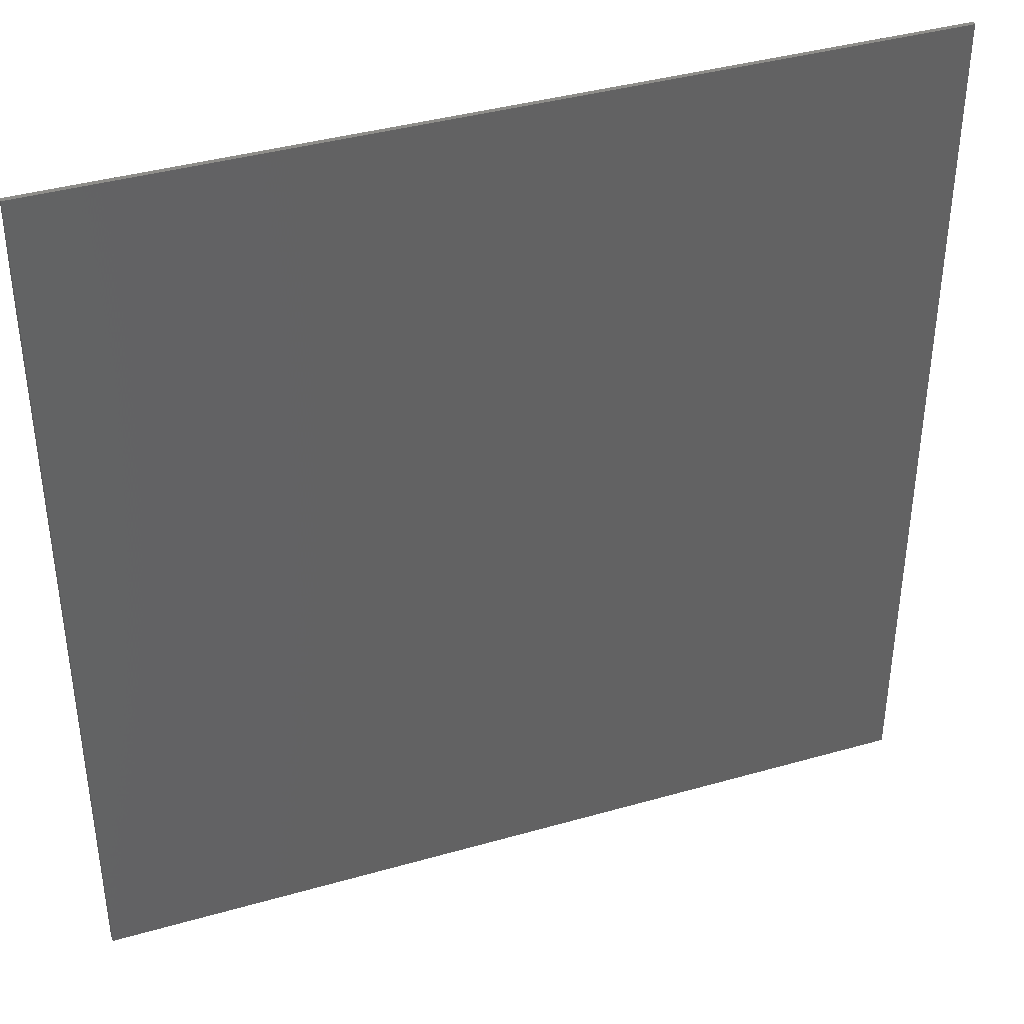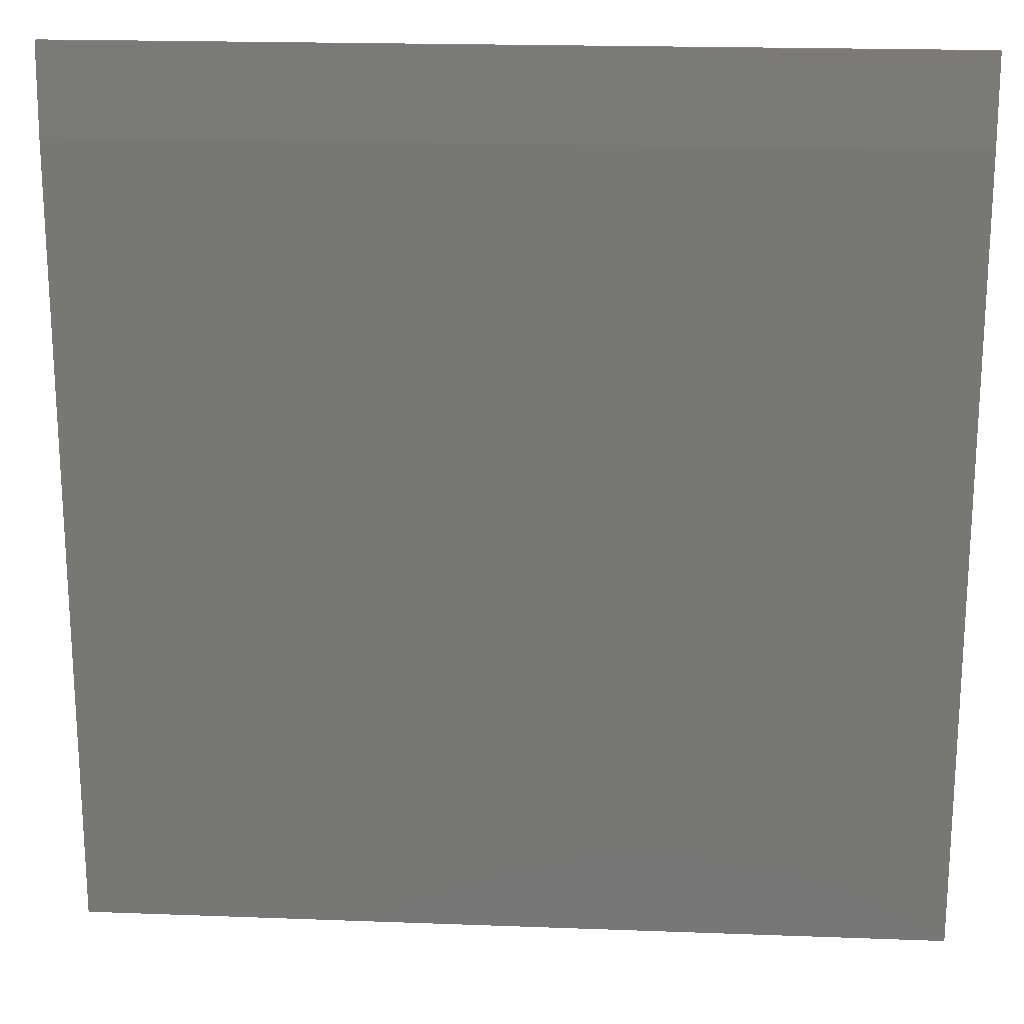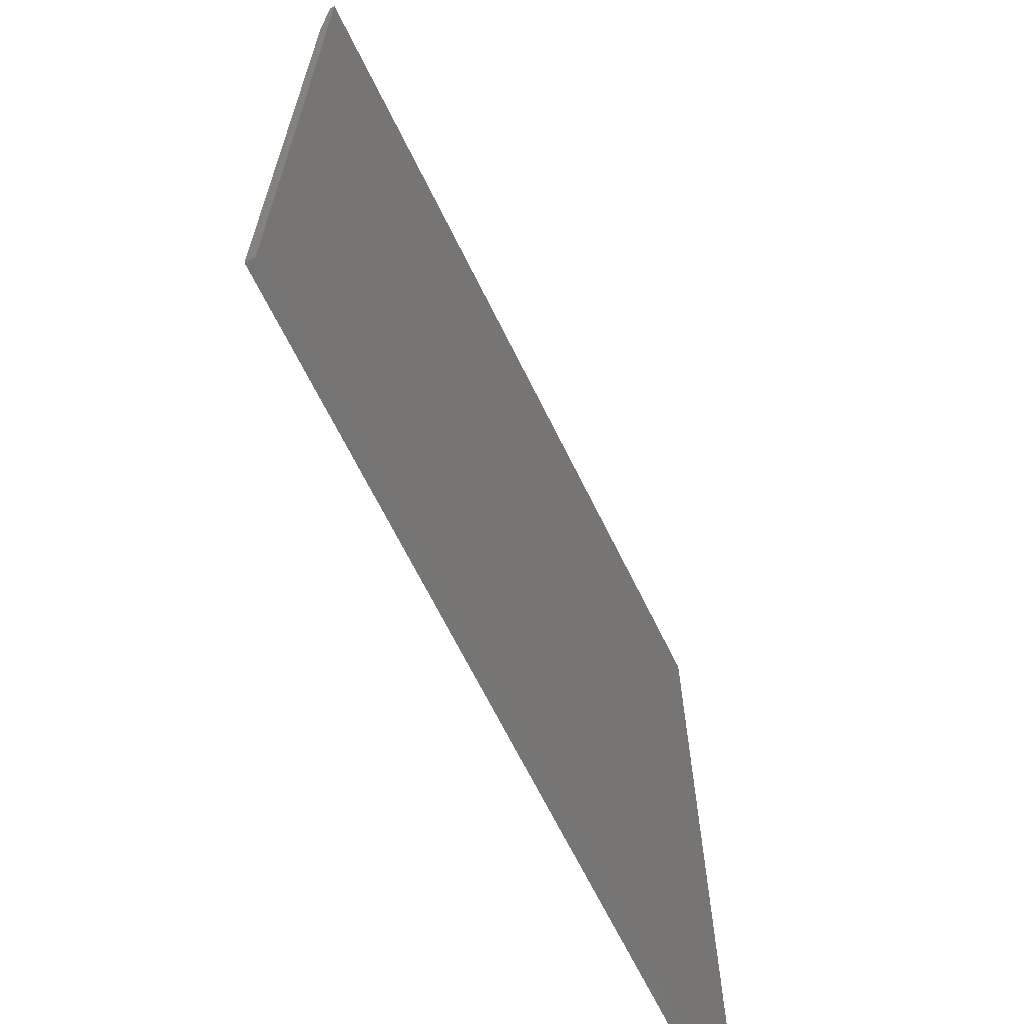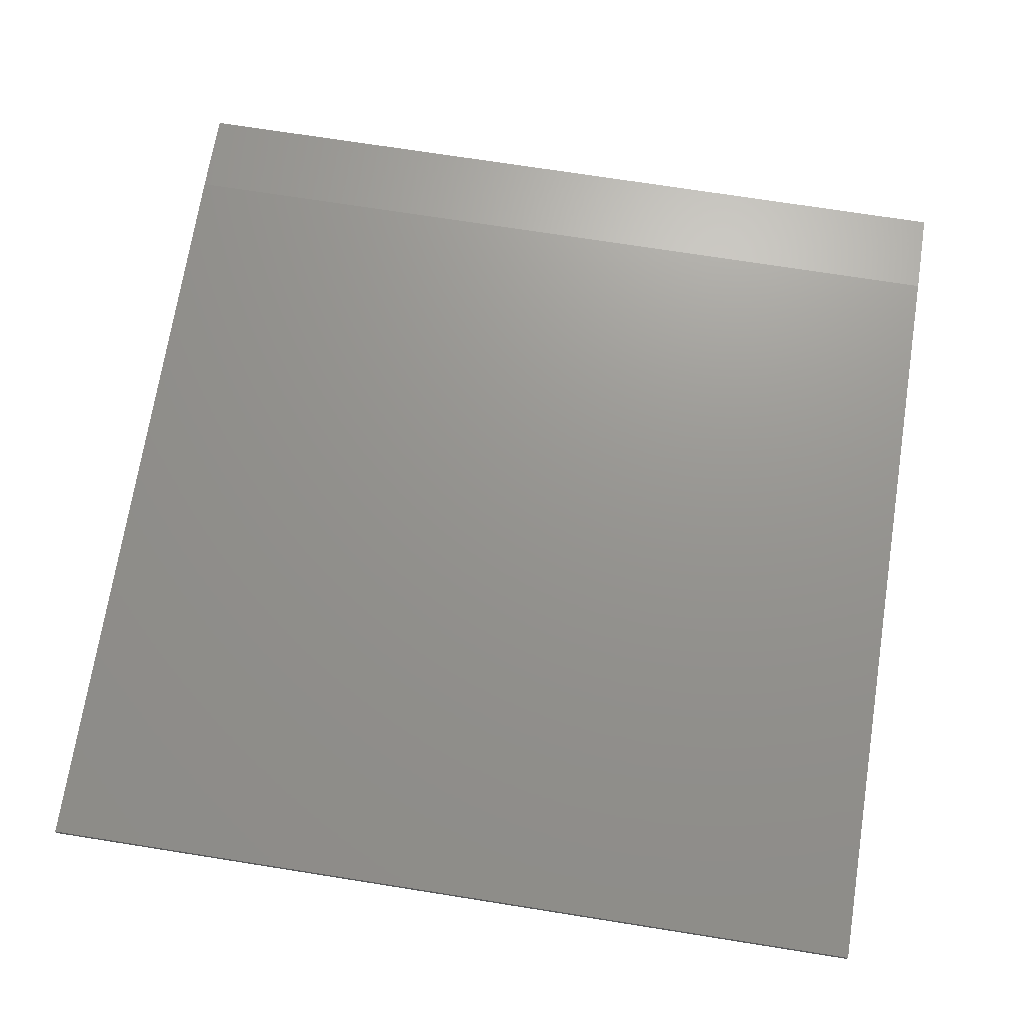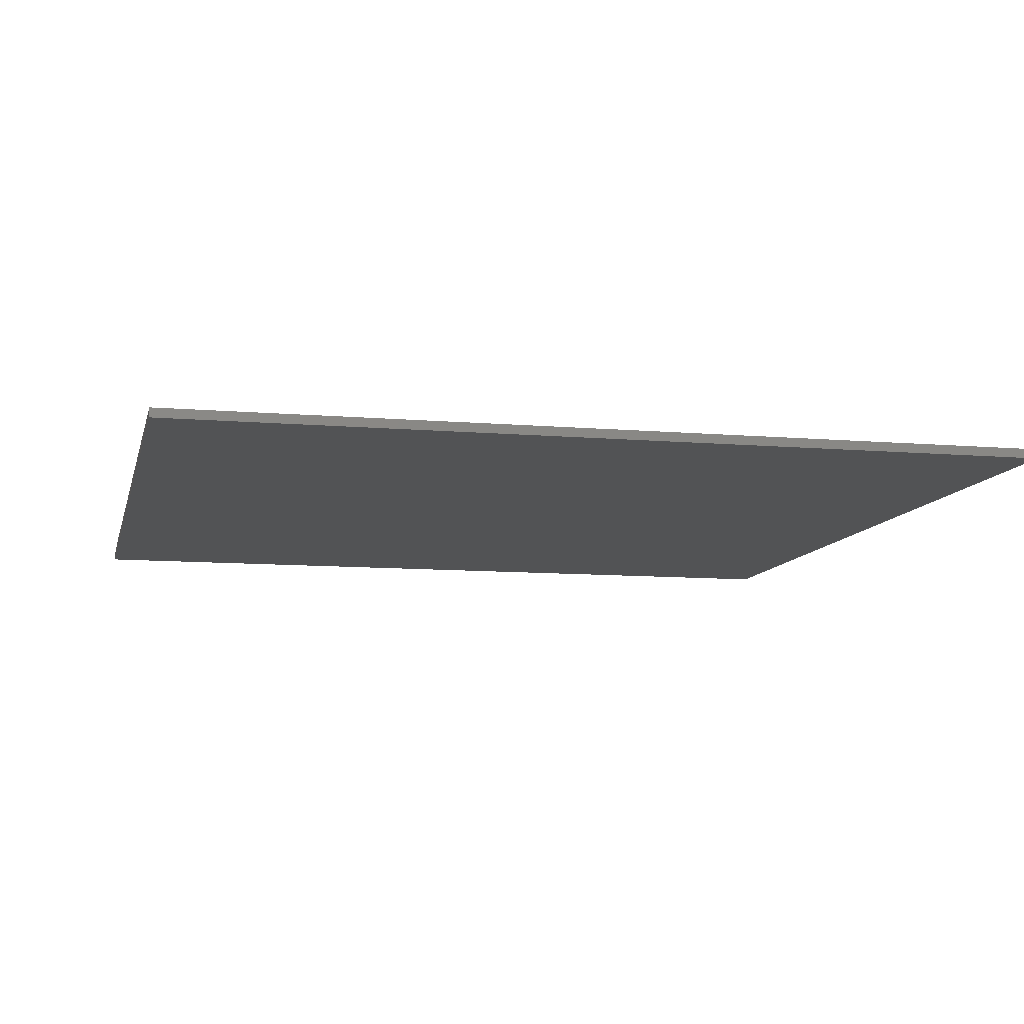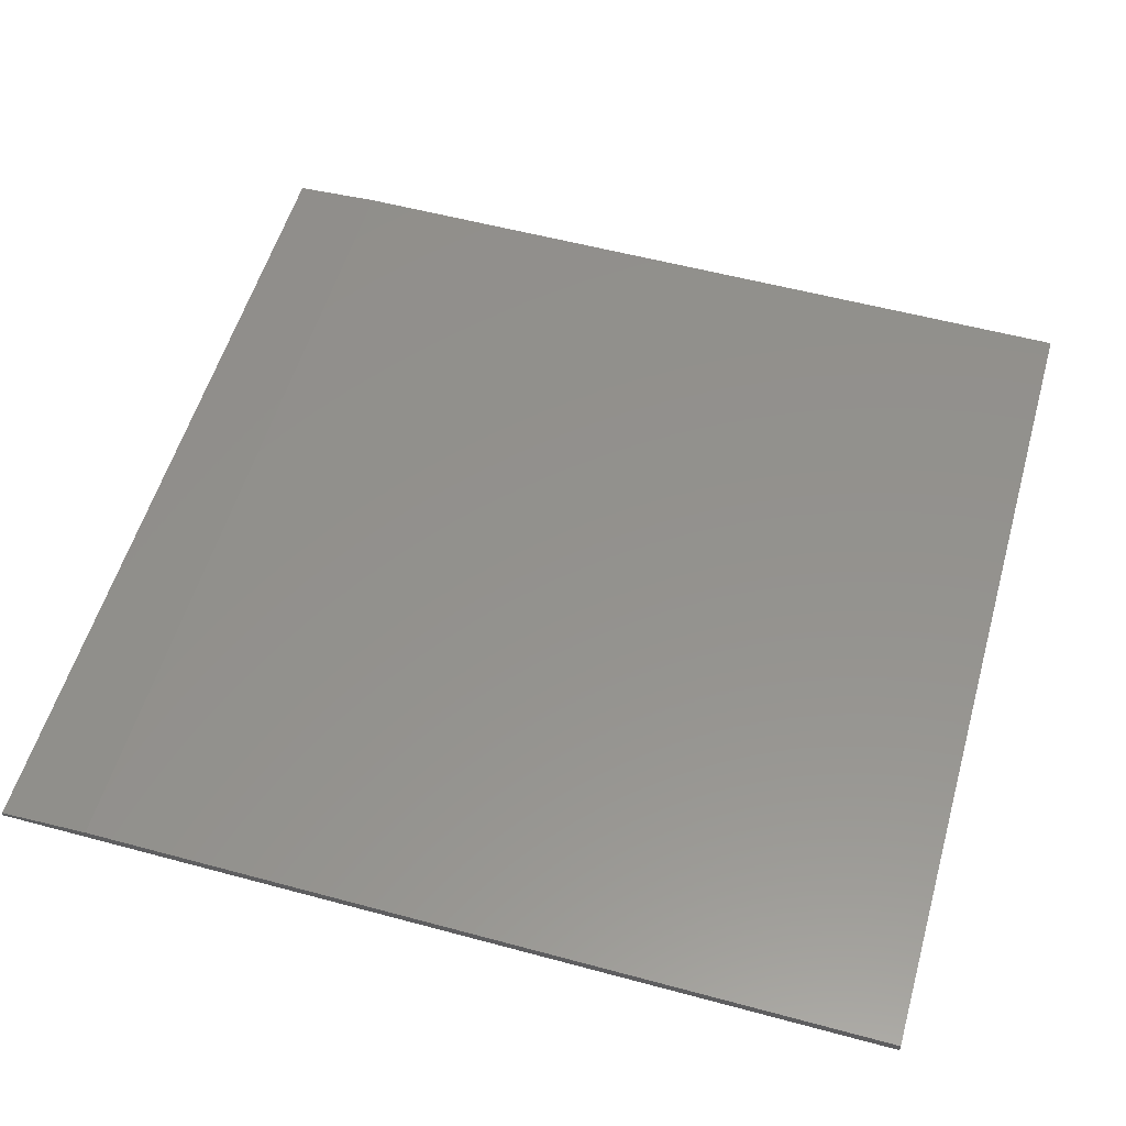
<metadata>
{"format":"stl","ext":"stl","renderer":"f3d","projection":"perspective","resolution":1024,"background":"white","views":[{"elev":39.4,"azim":160.4,"up":"+Y"},{"elev":19.6,"azim":4.0,"up":"+Y"},{"elev":-66.9,"azim":116.2,"up":"+Y"},{"elev":71.0,"azim":9.0,"up":"+Z"},{"elev":-9.8,"azim":-12.6,"up":"+Z"},{"elev":55.2,"azim":-74.1,"up":"+Z"}]}
</metadata>
<code>
# stl→obj: 10 verts, 16 faces
v -0.7344 -0.75 0.01562
v 0.734 -0.75 0.01562
v -0.7344 0.6016 0.01562
v 0.734 0.6016 0.01562
v -0.7344 -0.75 0
v -0.7344 0.75 0
v -0.7344 0.75 0.007812
v 0.734 0.75 0.007812
v 0.734 0.75 0
v 0.734 -0.75 0
f 1 2 3
f 3 2 4
f 5 1 6
f 6 1 3
f 6 3 7
f 8 9 7
f 7 9 6
f 2 10 4
f 4 10 9
f 4 9 8
f 3 4 7
f 7 4 8
f 5 6 10
f 10 6 9
f 1 5 2
f 2 5 10

</code>
